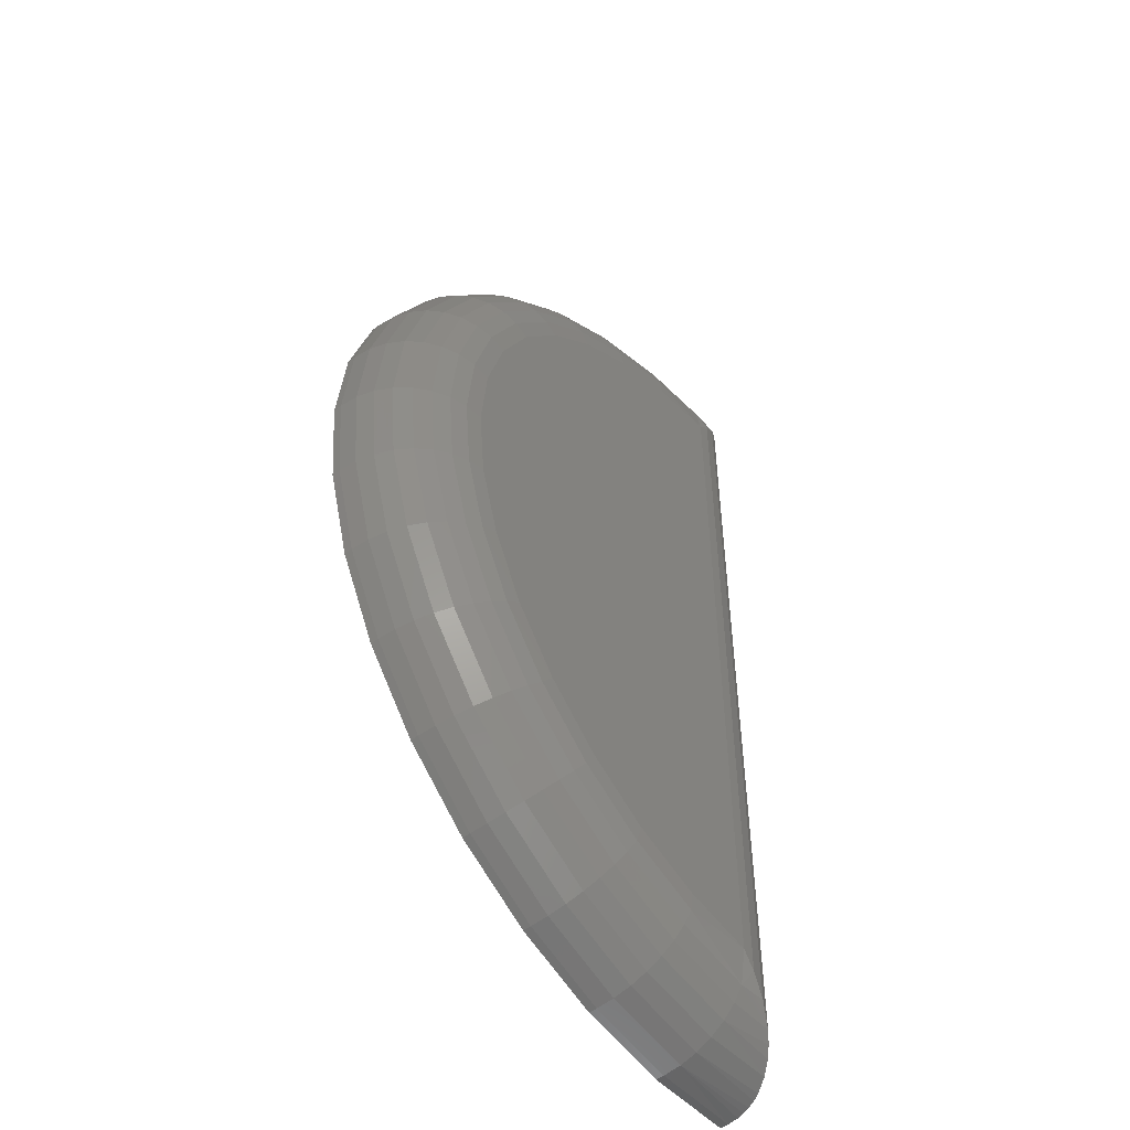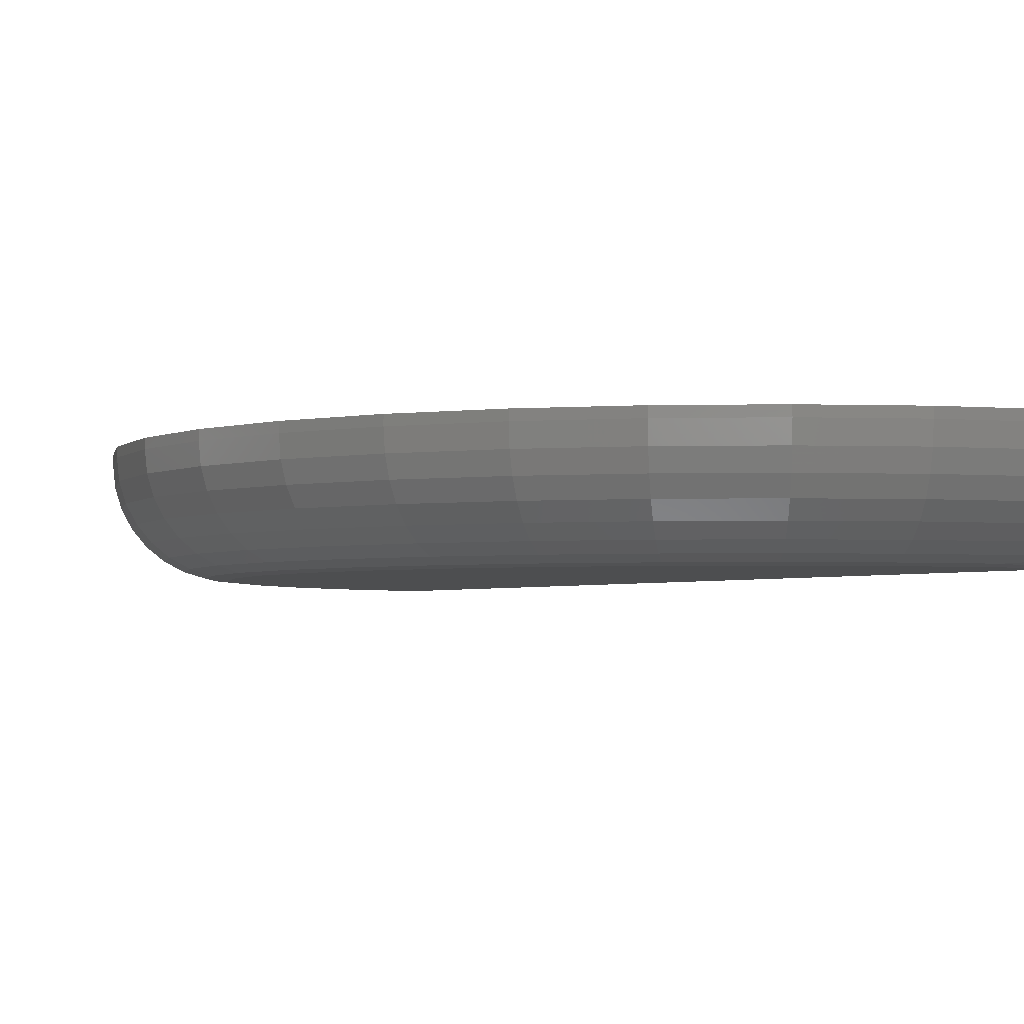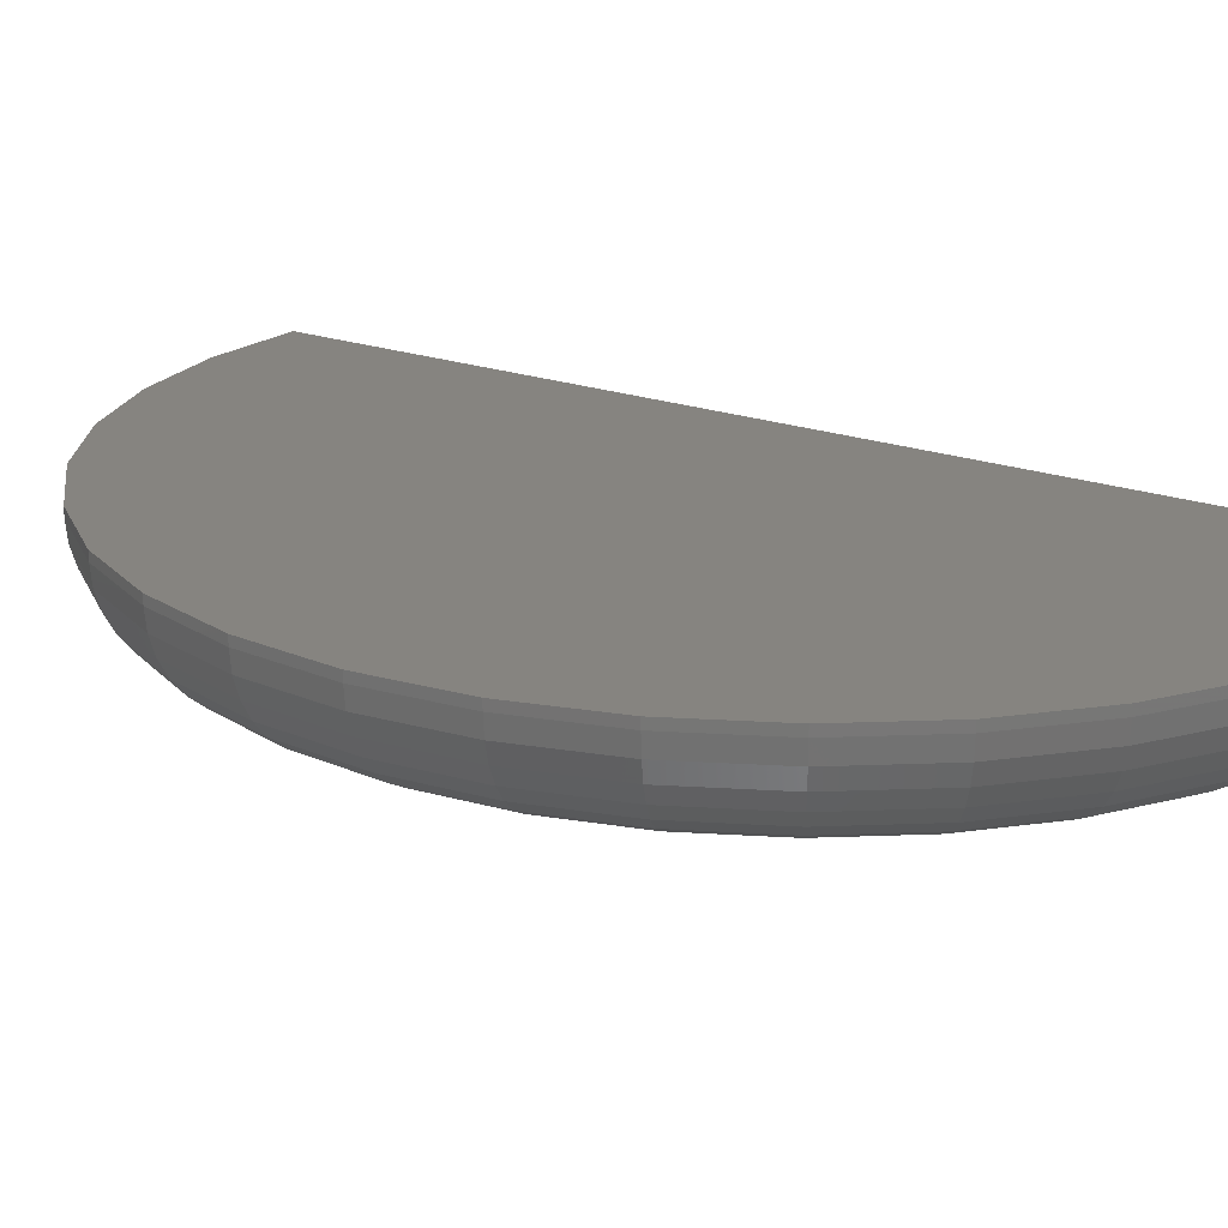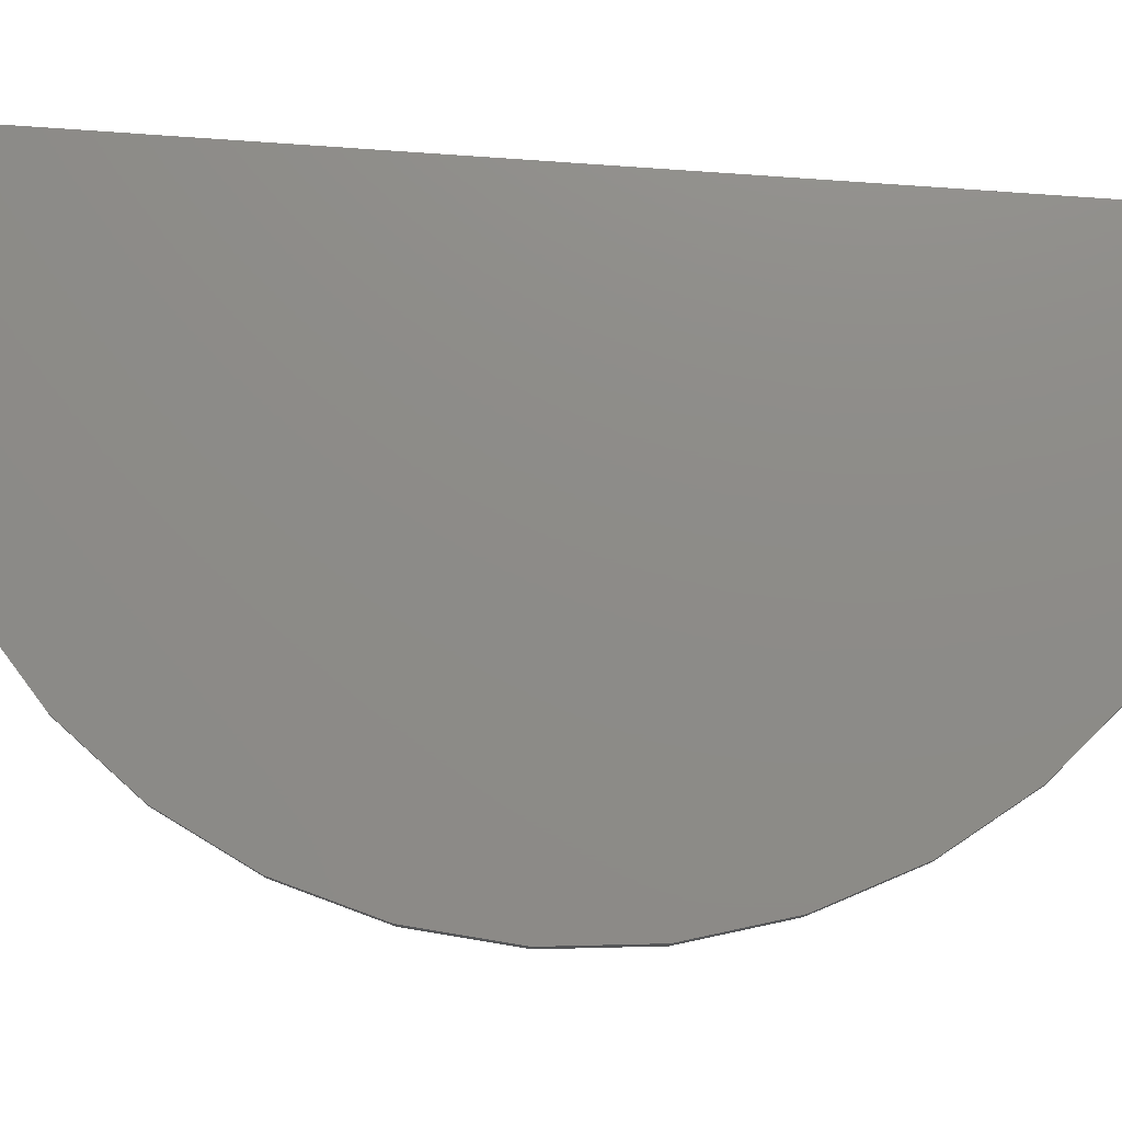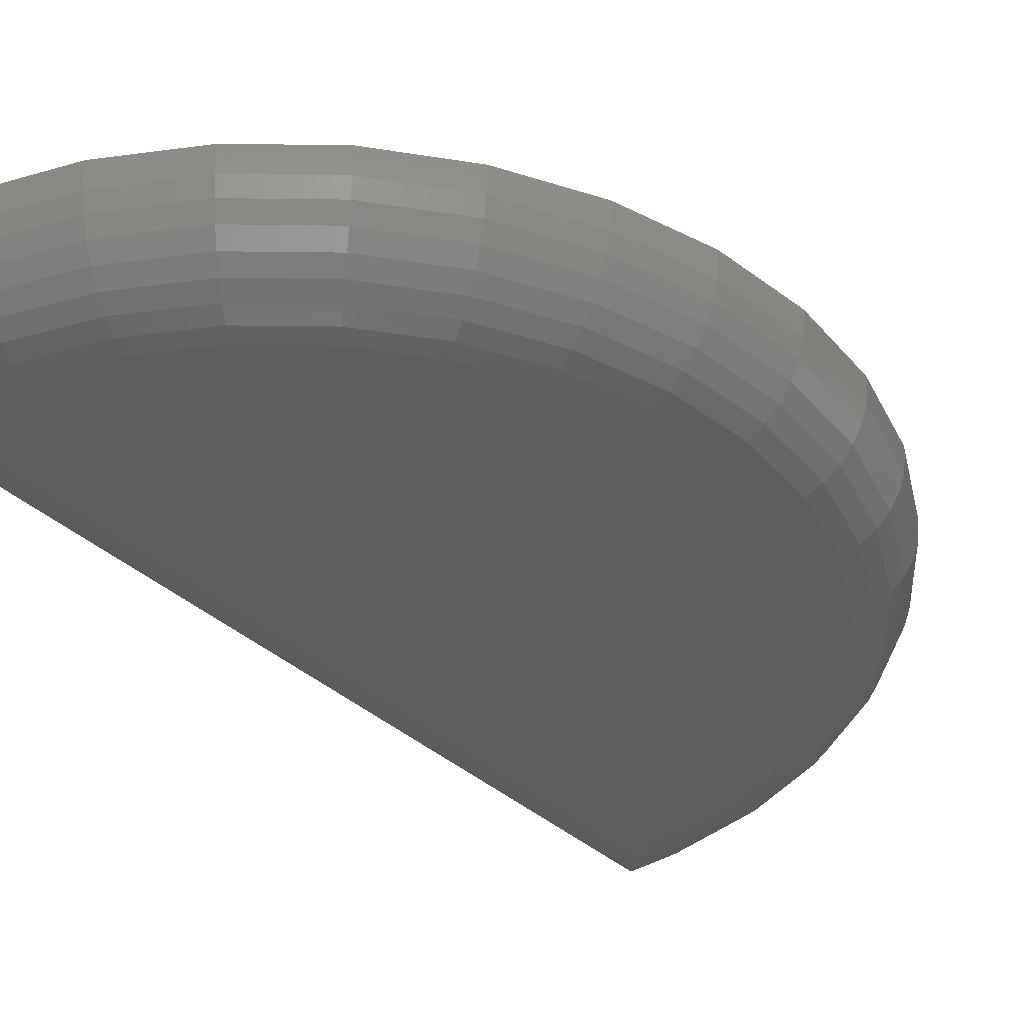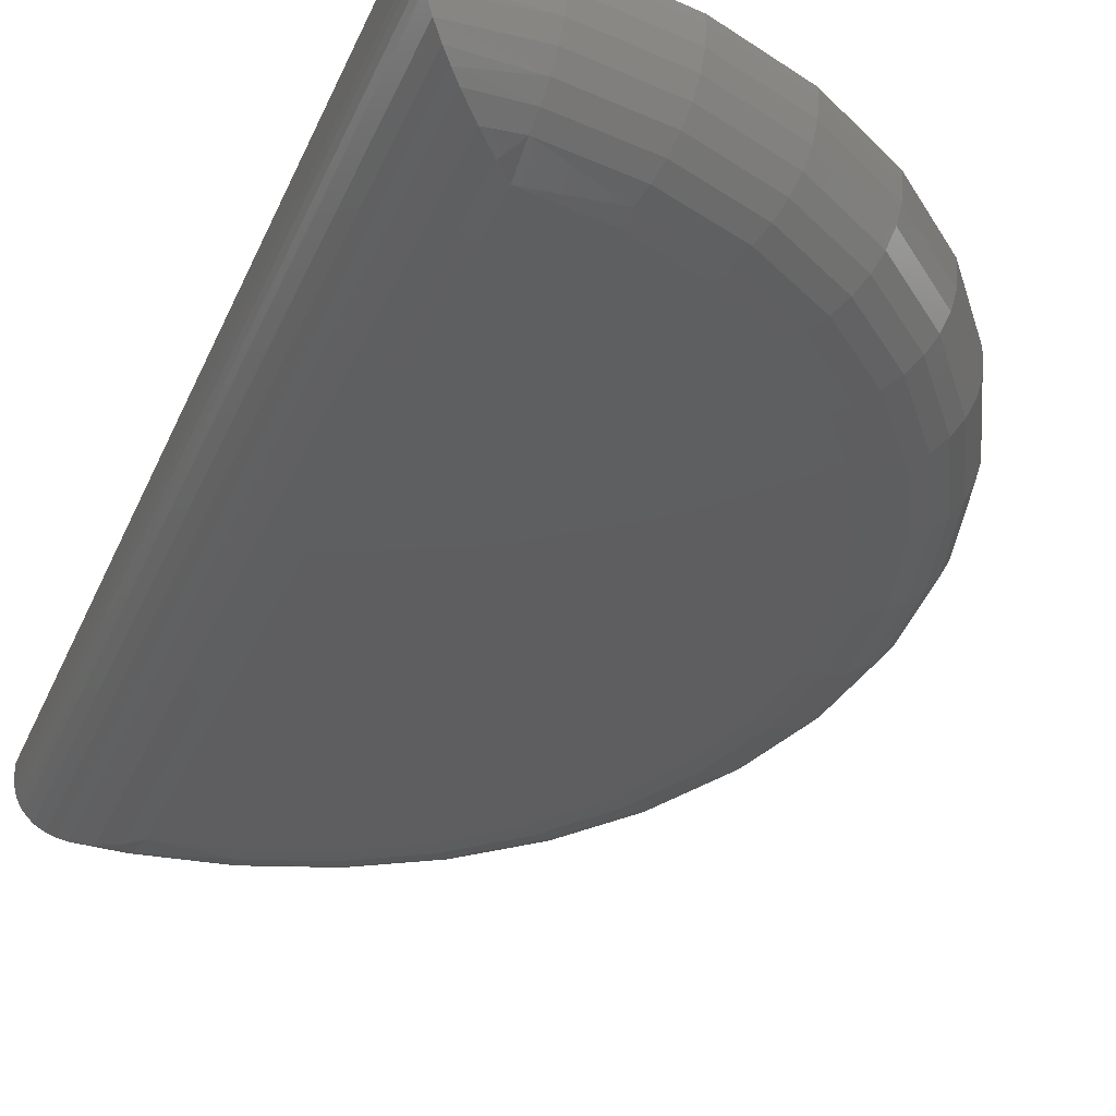
<metadata>
{"format":"stl","ext":"stl","renderer":"f3d","projection":"perspective","resolution":1024,"background":"white","views":[{"elev":-51.5,"azim":-50.8,"up":"+Z"},{"elev":-3.0,"azim":-36.9,"up":"+Y"},{"elev":20.0,"azim":-56.1,"up":"+Y"},{"elev":75.3,"azim":-85.9,"up":"+Y"},{"elev":-36.6,"azim":-139.8,"up":"+Y"},{"elev":-36.0,"azim":158.5,"up":"+Y"}]}
</metadata>
<code>
# stl→obj: 196 verts, 387 faces
v 0.0006917 -0.02519 -0.401
v -0.0009538 -0.03182 0.5011
v -0.0009538 -0.03182 -0.3996
v -0.003271 -0.03869 0.4991
v -0.003271 -0.03869 -0.3975
v -0.006116 -0.04525 0.4965
v -0.006116 -0.04525 -0.395
v -0.02157 -0.06742 -0.381
v -0.02892 -0.07422 0.4758
v -0.02892 -0.07422 -0.3743
v -0.03673 -0.07993 0.4685
v -0.03673 -0.07993 -0.3669
v -0.05313 -0.08822 0.4526
v -0.08347 -0.09375 -0.32
v -0.0698 -0.09266 -0.3343
v -0.08347 -0.09375 0.05078
v -0.08347 -0.09375 0.4215
v -0.0698 -0.09266 0.4359
v -0.05313 -0.08822 -0.3511
v 0.002467 -0.007812 -0.4025
v 0.002467 -0.007812 0.5041
v 0.001814 -0.01839 -0.402
v 0.001814 -0.01839 0.5035
v 0.0006917 -0.02519 0.5026
v -0.01316 -0.05723 -0.3887
v -0.01316 -0.05723 0.4902
v -0.02157 -0.06742 0.4826
v -0.1524 -0.09375 0.4104
v -0.218 -0.09375 0.3866
v -0.278 -0.09375 0.351
v -0.3303 -0.09375 0.3047
v -0.373 -0.09375 0.2495
v -0.4047 -0.09375 0.1873
v -0.4241 -0.09375 0.1203
v -0.4307 -0.09375 0.05078
v -0.4241 -0.09375 -0.01871
v -0.4047 -0.09375 -0.08576
v -0.373 -0.09375 -0.148
v -0.3303 -0.09375 -0.2032
v -0.278 -0.09375 -0.2494
v -0.218 -0.09375 -0.2851
v -0.1524 -0.09375 -0.3089
v 0.002467 2.29e-17 -0.4025
v -0.08404 1.712e-17 -0.406
v -0.08404 -0.007812 -0.406
v -0.1697 1.32e-17 -0.3932
v -0.1697 -0.007812 -0.3932
v -0.2513 1.129e-17 -0.3644
v -0.2513 -0.007812 -0.3644
v -0.3261 1.147e-17 -0.3207
v -0.3261 -0.007812 -0.3207
v -0.3913 1.372e-17 -0.2638
v -0.3913 -0.007812 -0.2638
v -0.4446 1.796e-17 -0.1956
v -0.4446 -0.007812 -0.1956
v -0.4841 2.405e-17 -0.1185
v -0.4841 -0.007812 -0.1185
v -0.5084 3.176e-17 -0.03541
v -0.5084 -0.007812 -0.03541
v -0.5166 4.082e-17 0.05078
v -0.5166 -0.007812 0.05078
v -0.5084 5.09e-17 0.137
v -0.5084 -0.007812 0.137
v -0.4841 6.164e-17 0.2201
v -0.4841 -0.007812 0.2201
v -0.4446 7.266e-17 0.2971
v -0.4446 -0.007812 0.2971
v -0.3913 8.357e-17 0.3653
v -0.3913 -0.007812 0.3653
v -0.3261 9.396e-17 0.4223
v -0.3261 -0.007812 0.4223
v -0.2513 1.035e-16 0.4659
v -0.2513 -0.007812 0.4659
v -0.1697 1.118e-16 0.4947
v -0.1697 -0.007812 0.4947
v -0.08404 1.185e-16 0.5076
v -0.08404 -0.007812 0.5076
v 0.002467 1.236e-16 0.5041
v -0.4199 -0.0921 -0.09292
v -0.3863 -0.0921 -0.1583
v -0.3411 -0.0921 -0.2162
v -0.2857 -0.0921 -0.2646
v -0.2223 -0.0921 -0.3016
v -0.08115 -0.08721 -0.3531
v -0.08196 -0.07927 -0.3679
v -0.08267 -0.06858 -0.3809
v -0.08325 -0.05556 -0.3916
v -0.08369 -0.0407 -0.3995
v -0.08395 -0.02458 -0.4044
v -0.08115 -0.08721 0.4546
v -0.08196 -0.07927 0.4695
v -0.08267 -0.06858 0.4825
v -0.08325 -0.05556 0.4931
v -0.08369 -0.0407 0.5011
v -0.08395 -0.02458 0.5059
v -0.4405 -0.0921 -0.02238
v -0.1529 -0.0921 0.4276
v -0.1529 -0.0921 -0.326
v -0.4405 -0.0921 0.1239
v -0.4199 -0.0921 0.1945
v -0.3863 -0.0921 0.2599
v -0.3411 -0.0921 0.3178
v -0.2857 -0.0921 0.3661
v -0.2223 -0.0921 0.4032
v -0.1693 -0.02458 0.4931
v -0.1681 -0.0407 0.4884
v -0.1662 -0.05556 0.4807
v -0.1636 -0.06858 0.4703
v -0.1604 -0.07927 0.4577
v -0.1568 -0.08721 0.4432
v -0.229 -0.08721 0.4178
v -0.2353 -0.07927 0.4313
v -0.2407 -0.06858 0.4431
v -0.2452 -0.05556 0.4528
v -0.2486 -0.0407 0.46
v -0.2506 -0.02458 0.4644
v -0.2951 -0.08721 0.3792
v -0.3038 -0.07927 0.3913
v -0.3114 -0.06858 0.4018
v -0.3176 -0.05556 0.4105
v -0.3223 -0.0407 0.417
v -0.3251 -0.02458 0.4209
v -0.3528 -0.08721 0.3289
v -0.3636 -0.07927 0.3391
v -0.373 -0.06858 0.348
v -0.3808 -0.05556 0.3554
v -0.3865 -0.0407 0.3608
v -0.3901 -0.02458 0.3642
v -0.3999 -0.08721 0.2686
v -0.4124 -0.07927 0.2766
v -0.4234 -0.06858 0.2836
v -0.4324 -0.05556 0.2893
v -0.4391 -0.0407 0.2936
v -0.4432 -0.02458 0.2962
v -0.4348 -0.08721 0.2004
v -0.4486 -0.07927 0.2059
v -0.4607 -0.06858 0.2108
v -0.4707 -0.05556 0.2147
v -0.478 -0.0407 0.2177
v -0.4826 -0.02458 0.2195
v -0.4563 -0.08721 0.127
v -0.4709 -0.07927 0.1298
v -0.4837 -0.06858 0.1322
v -0.4942 -0.05556 0.1342
v -0.502 -0.0407 0.1357
v -0.5068 -0.02458 0.1367
v -0.4474 -0.0921 0.05078
v -0.4635 -0.08721 0.05078
v -0.4784 -0.07927 0.05078
v -0.4914 -0.06858 0.05078
v -0.5021 -0.05556 0.05078
v -0.5101 -0.0407 0.05078
v -0.5149 -0.02458 0.05078
v -0.4563 -0.08721 -0.02542
v -0.4709 -0.07927 -0.02821
v -0.4837 -0.06858 -0.03067
v -0.4942 -0.05556 -0.03268
v -0.502 -0.0407 -0.03418
v -0.5068 -0.02458 -0.0351
v -0.4826 -0.02458 -0.1179
v -0.478 -0.0407 -0.1161
v -0.4707 -0.05556 -0.1132
v -0.4607 -0.06858 -0.1092
v -0.4486 -0.07927 -0.1044
v -0.4348 -0.08721 -0.09888
v -0.4432 -0.02458 -0.1947
v -0.4391 -0.0407 -0.192
v -0.4324 -0.05556 -0.1878
v -0.4234 -0.06858 -0.182
v -0.4124 -0.07927 -0.175
v -0.3999 -0.08721 -0.167
v -0.3901 -0.02458 -0.2626
v -0.3865 -0.0407 -0.2593
v -0.3808 -0.05556 -0.2538
v -0.373 -0.06858 -0.2465
v -0.3636 -0.07927 -0.2375
v -0.3528 -0.08721 -0.2273
v -0.3251 -0.02458 -0.3194
v -0.3223 -0.0407 -0.3154
v -0.3176 -0.05556 -0.309
v -0.3114 -0.06858 -0.3003
v -0.3038 -0.07927 -0.2897
v -0.2951 -0.08721 -0.2776
v -0.2506 -0.02458 -0.3629
v -0.2486 -0.0407 -0.3584
v -0.2452 -0.05556 -0.3512
v -0.2407 -0.06858 -0.3415
v -0.2353 -0.07927 -0.3297
v -0.229 -0.08721 -0.3162
v -0.1693 -0.02458 -0.3915
v -0.1681 -0.0407 -0.3868
v -0.1662 -0.05556 -0.3791
v -0.1636 -0.06858 -0.3687
v -0.1604 -0.07927 -0.3561
v -0.1568 -0.08721 -0.3417
v 0.002467 7.41e-17 0.05078
f 1 2 3
f 3 2 4
f 3 4 5
f 5 4 6
f 5 6 7
f 8 9 10
f 10 9 11
f 10 11 12
f 12 11 13
f 14 15 16
f 17 16 18
f 18 16 15
f 18 15 13
f 13 15 19
f 13 19 12
f 20 21 22
f 22 21 23
f 22 23 1
f 1 23 24
f 1 24 2
f 7 6 25
f 25 6 26
f 25 26 8
f 8 26 27
f 8 27 9
f 16 17 28
f 16 28 29
f 16 29 30
f 16 30 31
f 16 31 32
f 16 32 33
f 16 33 34
f 16 34 35
f 16 35 36
f 16 36 37
f 16 37 38
f 16 38 39
f 16 39 40
f 16 40 41
f 16 41 42
f 16 42 14
f 43 20 44
f 44 20 45
f 44 45 46
f 46 45 47
f 46 47 48
f 48 47 49
f 48 49 50
f 50 49 51
f 50 51 52
f 52 51 53
f 52 53 54
f 54 53 55
f 54 55 56
f 56 55 57
f 56 57 58
f 58 57 59
f 58 59 60
f 60 59 61
f 60 61 62
f 62 61 63
f 62 63 64
f 64 63 65
f 64 65 66
f 66 65 67
f 66 67 68
f 68 67 69
f 68 69 70
f 70 69 71
f 70 71 72
f 72 71 73
f 72 73 74
f 74 73 75
f 74 75 76
f 76 75 77
f 76 77 78
f 78 77 21
f 20 43 21
f 21 43 78
f 79 38 37
f 80 39 38
f 81 40 39
f 82 41 40
f 83 42 41
f 84 19 15
f 12 19 84
f 84 85 12
f 10 12 85
f 85 86 10
f 7 25 87
f 87 88 7
f 7 88 5
f 5 88 89
f 3 5 89
f 3 89 1
f 90 18 13
f 90 13 11
f 90 11 91
f 91 11 9
f 91 9 92
f 9 27 92
f 93 6 94
f 6 4 94
f 95 94 4
f 95 4 2
f 95 2 24
f 96 37 36
f 17 18 90
f 17 90 97
f 17 97 28
f 14 42 98
f 14 98 84
f 14 84 15
f 99 34 100
f 100 34 33
f 100 33 101
f 101 33 32
f 101 32 102
f 102 32 31
f 102 31 103
f 103 31 30
f 103 30 104
f 104 30 29
f 104 29 97
f 97 29 28
f 87 25 86
f 86 25 8
f 86 8 10
f 45 20 89
f 89 20 22
f 89 22 1
f 92 27 93
f 93 27 26
f 93 26 6
f 21 77 23
f 23 77 95
f 23 95 24
f 77 75 95
f 95 75 105
f 95 105 94
f 94 105 106
f 94 106 93
f 93 106 107
f 93 107 92
f 92 107 108
f 92 108 91
f 91 108 109
f 91 109 90
f 90 109 110
f 90 110 97
f 104 97 111
f 111 97 110
f 111 110 112
f 112 110 109
f 112 109 113
f 113 109 108
f 113 108 114
f 114 108 107
f 114 107 115
f 115 107 106
f 115 106 116
f 116 106 105
f 116 105 73
f 73 105 75
f 103 104 117
f 117 104 111
f 117 111 118
f 118 111 112
f 118 112 119
f 119 112 113
f 119 113 120
f 120 113 114
f 120 114 121
f 121 114 115
f 121 115 122
f 122 115 116
f 122 116 71
f 71 116 73
f 102 103 123
f 123 103 117
f 123 117 124
f 124 117 118
f 124 118 125
f 125 118 119
f 125 119 126
f 126 119 120
f 126 120 127
f 127 120 121
f 127 121 128
f 128 121 122
f 128 122 69
f 69 122 71
f 101 102 129
f 129 102 123
f 129 123 130
f 130 123 124
f 130 124 131
f 131 124 125
f 131 125 132
f 132 125 126
f 132 126 133
f 133 126 127
f 133 127 134
f 134 127 128
f 134 128 67
f 67 128 69
f 100 101 135
f 135 101 129
f 135 129 136
f 136 129 130
f 136 130 137
f 137 130 131
f 137 131 138
f 138 131 132
f 138 132 139
f 139 132 133
f 139 133 140
f 140 133 134
f 140 134 65
f 65 134 67
f 99 100 141
f 141 100 135
f 141 135 142
f 142 135 136
f 142 136 143
f 143 136 137
f 143 137 144
f 144 137 138
f 144 138 145
f 145 138 139
f 145 139 146
f 146 139 140
f 146 140 63
f 63 140 65
f 35 34 147
f 147 34 99
f 147 99 148
f 148 99 141
f 148 141 149
f 149 141 142
f 149 142 150
f 150 142 143
f 150 143 151
f 151 143 144
f 151 144 152
f 152 144 145
f 152 145 153
f 153 145 146
f 153 146 61
f 61 146 63
f 36 35 96
f 96 35 147
f 96 147 154
f 154 147 148
f 154 148 155
f 155 148 149
f 155 149 156
f 156 149 150
f 156 150 157
f 157 150 151
f 157 151 158
f 158 151 152
f 158 152 159
f 159 152 153
f 159 153 59
f 59 153 61
f 59 57 159
f 159 57 160
f 159 160 158
f 158 160 161
f 158 161 157
f 157 161 162
f 157 162 156
f 156 162 163
f 156 163 155
f 155 163 164
f 155 164 154
f 154 164 165
f 154 165 96
f 96 165 79
f 96 79 37
f 57 55 160
f 160 55 166
f 160 166 161
f 161 166 167
f 161 167 162
f 162 167 168
f 162 168 163
f 163 168 169
f 163 169 164
f 164 169 170
f 164 170 165
f 165 170 171
f 165 171 79
f 79 171 80
f 79 80 38
f 55 53 166
f 166 53 172
f 166 172 167
f 167 172 173
f 167 173 168
f 168 173 174
f 168 174 169
f 169 174 175
f 169 175 170
f 170 175 176
f 170 176 171
f 171 176 177
f 171 177 80
f 80 177 81
f 80 81 39
f 53 51 172
f 172 51 178
f 172 178 173
f 173 178 179
f 173 179 174
f 174 179 180
f 174 180 175
f 175 180 181
f 175 181 176
f 176 181 182
f 176 182 177
f 177 182 183
f 177 183 81
f 81 183 82
f 81 82 40
f 51 49 178
f 178 49 184
f 178 184 179
f 179 184 185
f 179 185 180
f 180 185 186
f 180 186 181
f 181 186 187
f 181 187 182
f 182 187 188
f 182 188 183
f 183 188 189
f 183 189 82
f 82 189 83
f 82 83 41
f 49 47 184
f 184 47 190
f 184 190 185
f 185 190 191
f 185 191 186
f 186 191 192
f 186 192 187
f 187 192 193
f 187 193 188
f 188 193 194
f 188 194 189
f 189 194 195
f 189 195 83
f 83 195 98
f 83 98 42
f 47 45 190
f 190 45 89
f 190 89 191
f 191 89 88
f 191 88 192
f 192 88 87
f 192 87 193
f 193 87 86
f 193 86 194
f 194 86 85
f 194 85 195
f 195 85 84
f 195 84 98
f 196 43 58
f 196 58 60
f 196 60 62
f 196 62 64
f 196 64 66
f 196 66 68
f 196 68 70
f 196 70 72
f 196 72 74
f 196 74 76
f 196 76 78
f 43 44 46
f 43 46 48
f 43 48 50
f 43 50 52
f 43 52 54
f 43 54 56
f 43 56 58

</code>
